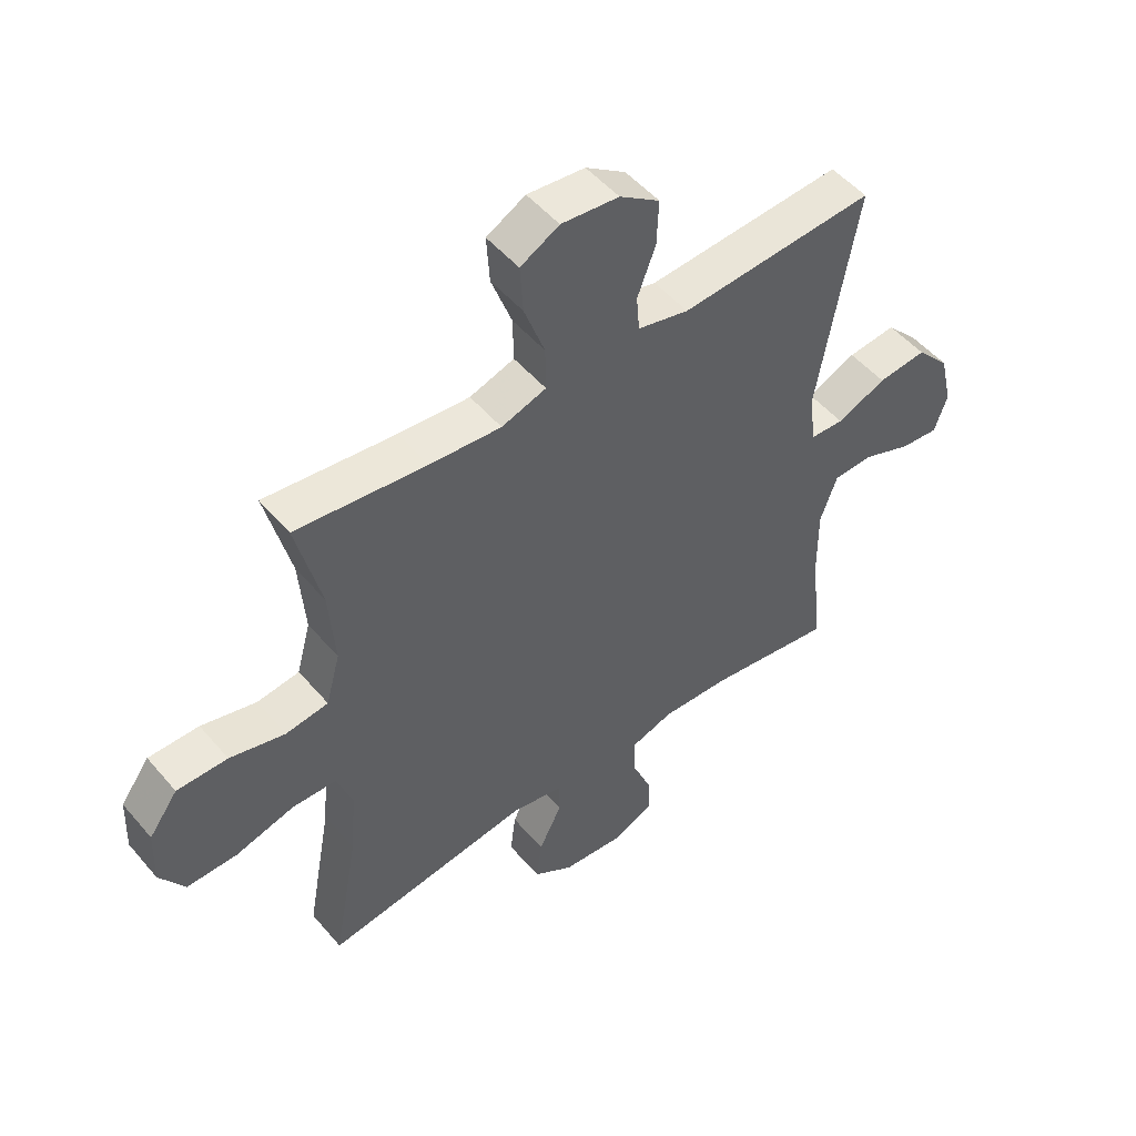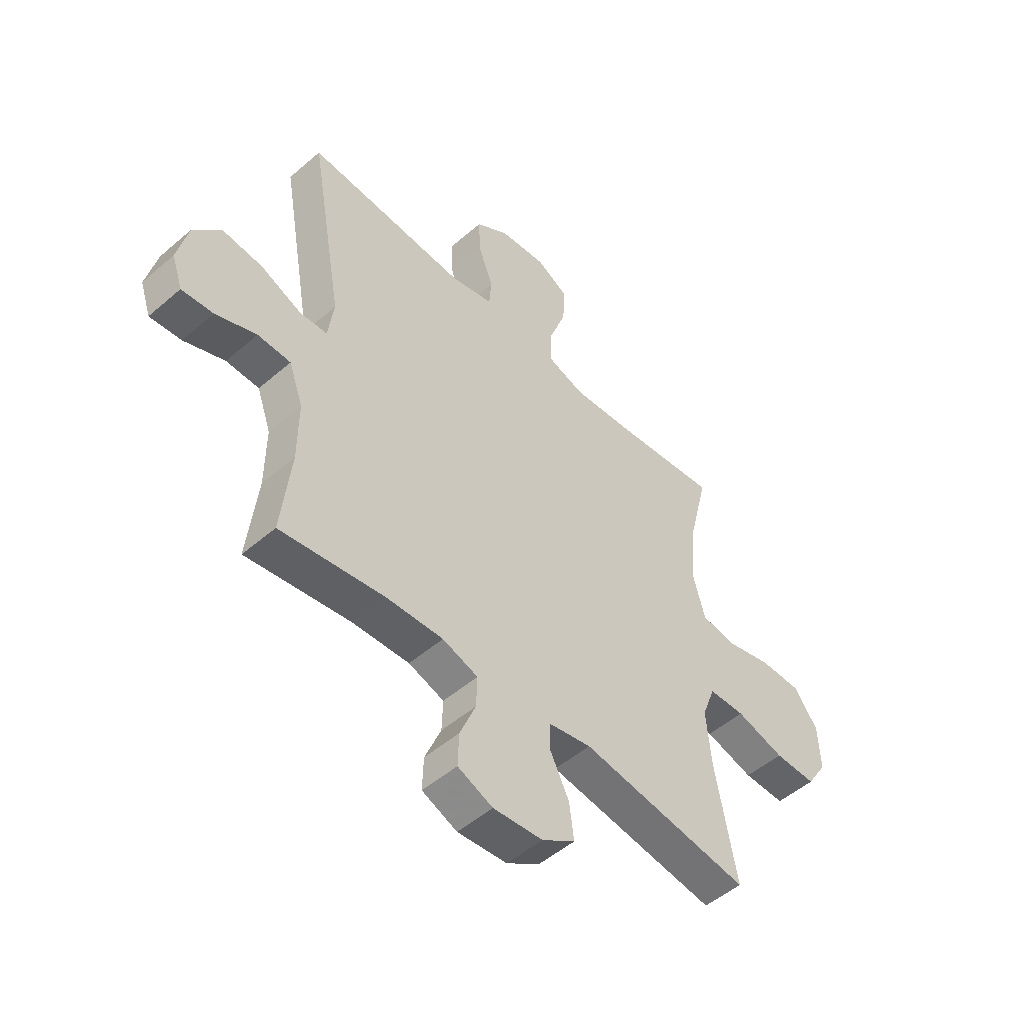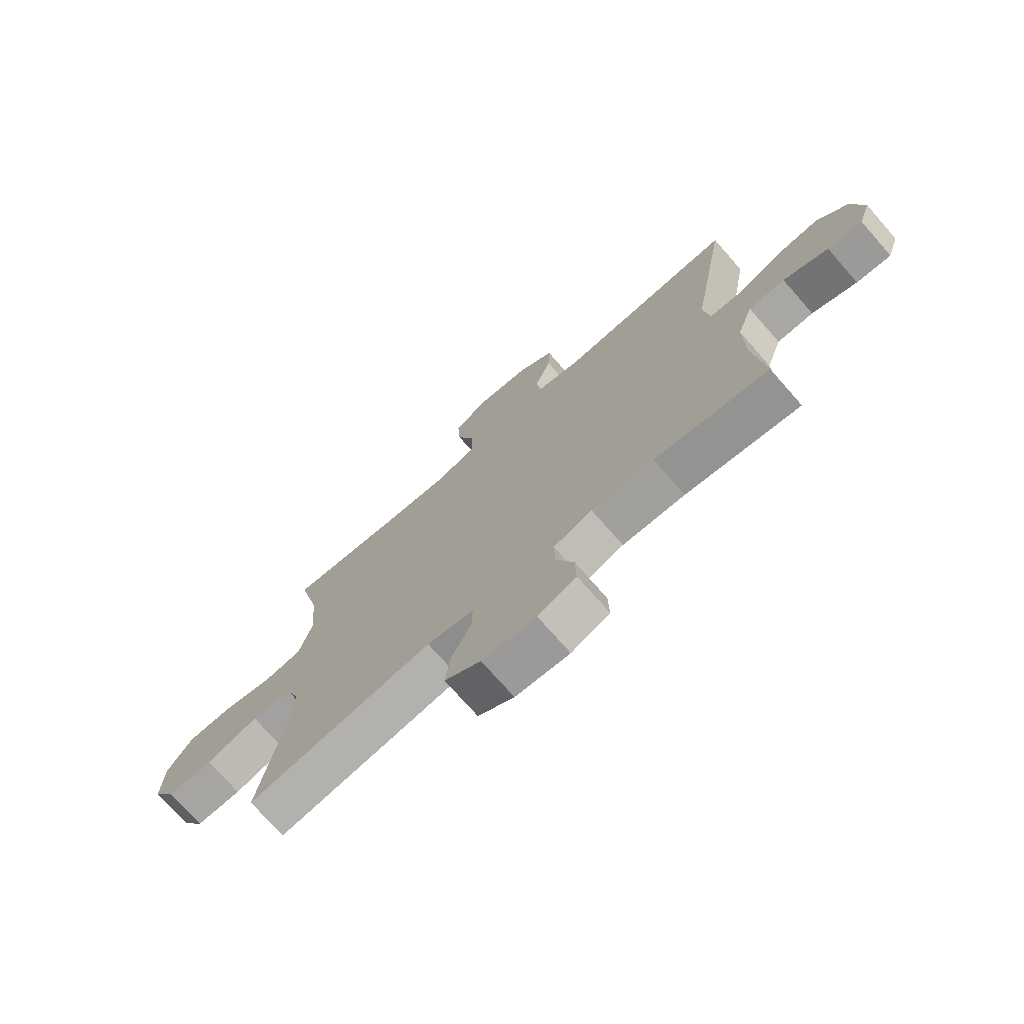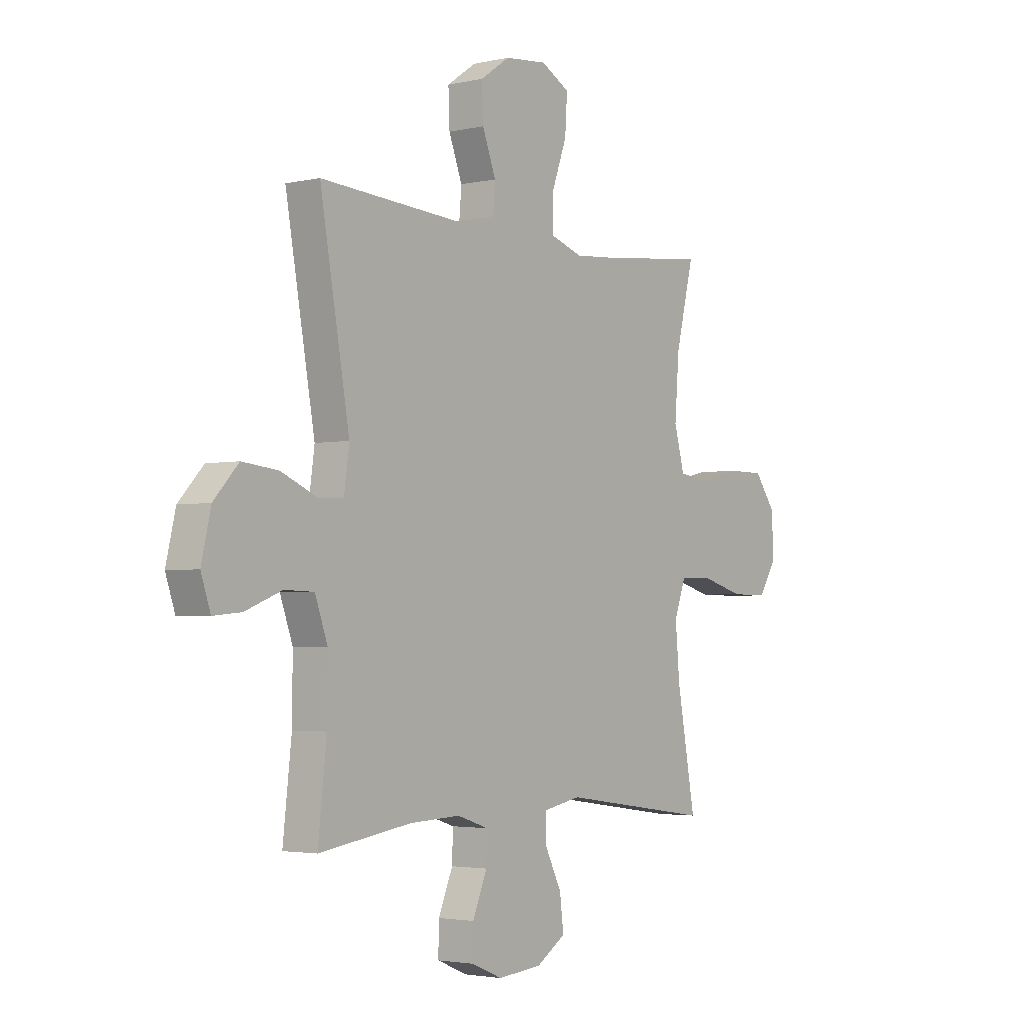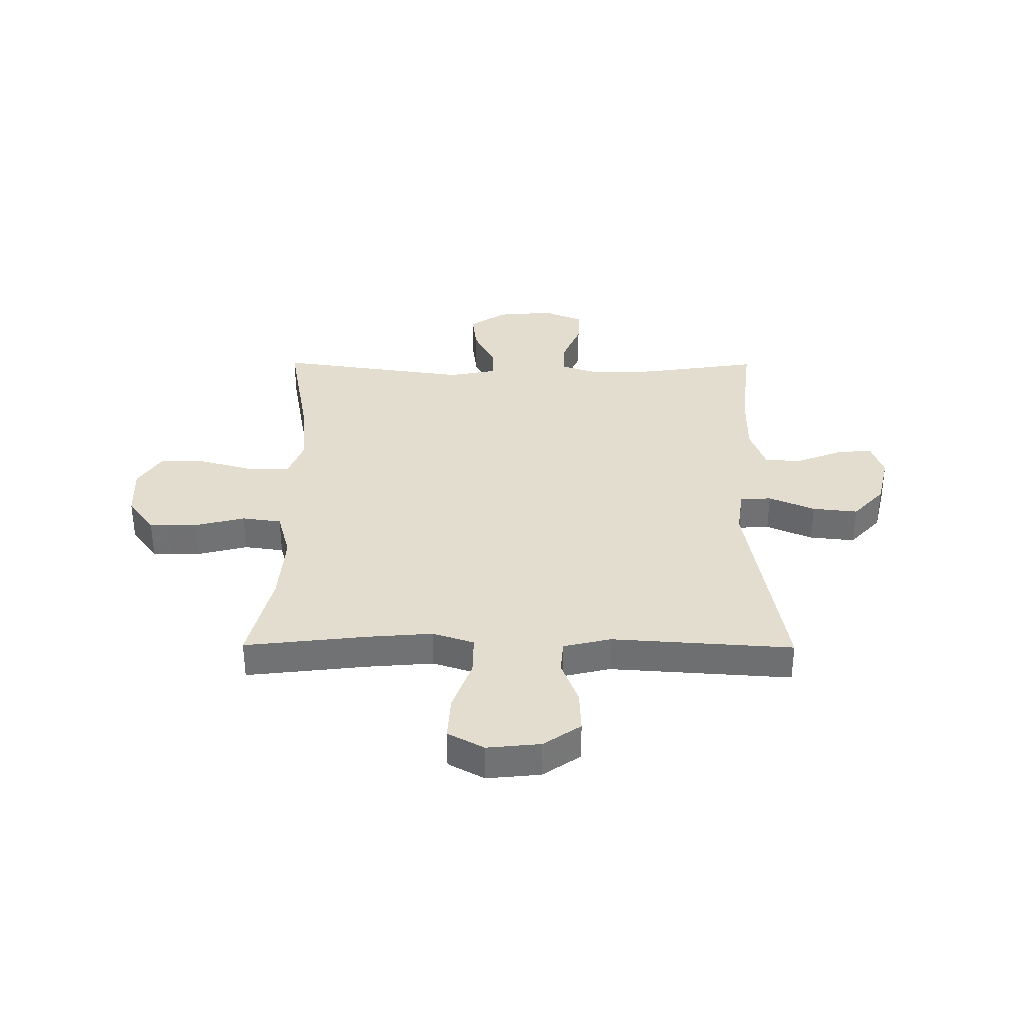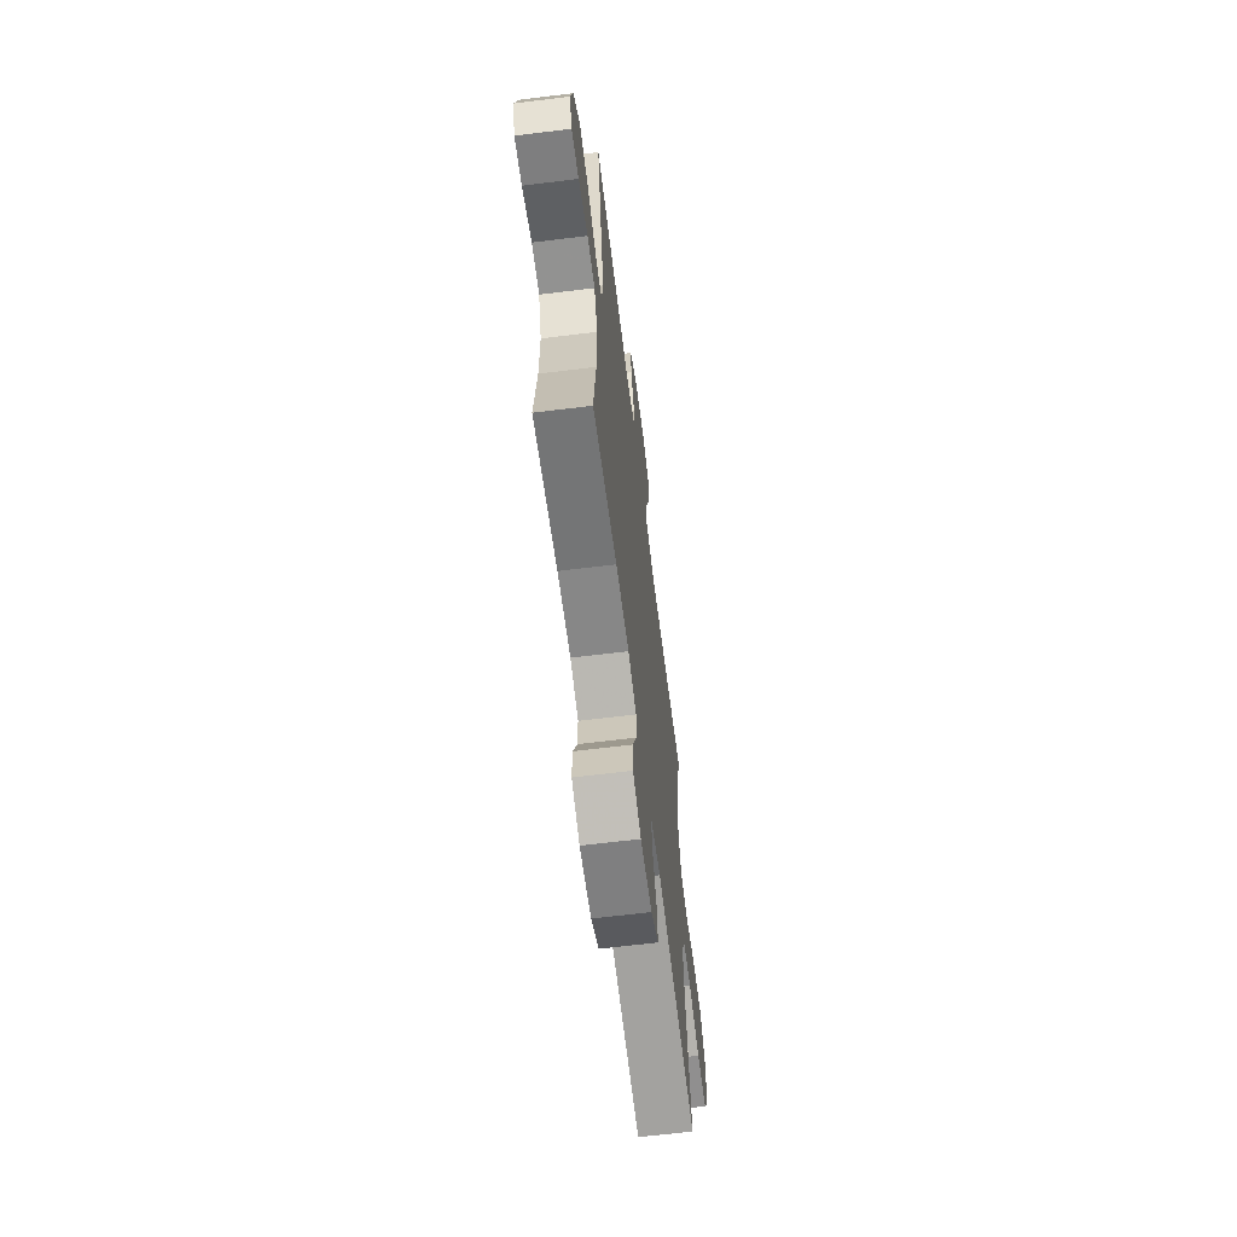
<metadata>
{"format":"obj","ext":"obj","renderer":"f3d","projection":"perspective","resolution":1024,"background":"white","views":[{"elev":50.7,"azim":-38.8,"up":"+Z"},{"elev":-50.8,"azim":133.3,"up":"+Z"},{"elev":-73.4,"azim":41.3,"up":"+Z"},{"elev":-2.9,"azim":127.5,"up":"+Z"},{"elev":34.9,"azim":0.4,"up":"+Y"},{"elev":-64.7,"azim":97.1,"up":"+Z"}]}
</metadata>
<code>
v 0.5 0.07 -0.5
v 0.286 0.07 -0.468
v 0.169 0.07 -0.463
v 0.096 0.07 -0.487
v 0.098 0.07 -0.551
v 0.131 0.07 -0.631
v 0.133 0.07 -0.698
v 0.061 0.07 -0.728
v -0.041 0.07 -0.719
v -0.109 0.07 -0.675
v -0.1 0.07 -0.602
v -0.061 0.07 -0.524
v -0.061 0.07 -0.467
v -0.149 0.07 -0.45
v -0.5 0.07 -0.5
v -0.457 0.07 -0.264
v -0.447 0.07 -0.15
v -0.474 0.07 -0.077
v -0.549 0.07 -0.075
v -0.649 0.07 -0.103
v -0.735 0.07 -0.104
v -0.777 0.07 -0.038
v -0.773 0.07 0.057
v -0.724 0.07 0.124
v -0.638 0.07 0.124
v -0.544 0.07 0.1
v -0.472 0.07 0.11
v -0.448 0.07 0.198
v -0.458 0.07 0.329
v -0.5 0.07 0.5
v -0.278 0.07 0.474
v -0.157 0.07 0.464
v -0.081 0.07 0.489
v -0.082 0.07 0.563
v -0.117 0.07 0.659
v -0.122 0.07 0.74
v -0.056 0.07 0.776
v 0.042 0.07 0.766
v 0.11 0.07 0.719
v 0.107 0.07 0.642
v 0.076 0.07 0.56
v 0.081 0.07 0.499
v 0.168 0.07 0.478
v 0.5 0.07 0.5
v 0.432 0.07 0.112
v 0.444 0.07 0.026
v 0.501 0.07 0.023
v 0.585 0.07 0.059
v 0.668 0.07 0.068
v 0.725 0.07 0.006
v 0.747 0.07 -0.088
v 0.725 0.07 -0.153
v 0.66 0.07 -0.147
v 0.576 0.07 -0.114
v 0.508 0.07 -0.116
v 0.479 0.07 -0.197
v 0.48 0.07 -0.322
v 0.5 0 -0.5
v 0.286 0 -0.468
v 0.169 0 -0.463
v 0.096 0 -0.487
v 0.098 0 -0.551
v 0.131 0 -0.631
v 0.133 0 -0.698
v 0.061 0 -0.728
v -0.041 0 -0.719
v -0.109 0 -0.675
v -0.1 0 -0.602
v -0.061 0 -0.524
v -0.061 0 -0.467
v -0.149 0 -0.45
v -0.5 0 -0.5
v -0.457 0 -0.264
v -0.447 0 -0.15
v -0.474 0 -0.077
v -0.549 0 -0.075
v -0.649 0 -0.103
v -0.735 0 -0.104
v -0.777 0 -0.038
v -0.773 0 0.057
v -0.724 0 0.124
v -0.638 0 0.124
v -0.544 0 0.1
v -0.472 0 0.11
v -0.448 0 0.198
v -0.458 0 0.329
v -0.5 0 0.5
v -0.278 0 0.474
v -0.157 0 0.464
v -0.081 0 0.489
v -0.082 0 0.563
v -0.117 0 0.659
v -0.122 0 0.74
v -0.056 0 0.776
v 0.042 0 0.766
v 0.11 0 0.719
v 0.107 0 0.642
v 0.076 0 0.56
v 0.081 0 0.499
v 0.168 0 0.478
v 0.5 0 0.5
v 0.432 0 0.112
v 0.444 0 0.026
v 0.501 0 0.023
v 0.585 0 0.059
v 0.668 0 0.068
v 0.725 0 0.006
v 0.747 0 -0.088
v 0.725 0 -0.153
v 0.66 0 -0.147
v 0.576 0 -0.114
v 0.508 0 -0.116
v 0.479 0 -0.197
v 0.48 0 -0.322
f 52 53 54
f 51 52 54
f 50 51 54
f 49 50 54
f 48 49 54
f 47 48 54
f 46 47 54 55
f 43 44 45
f 42 43 45 46
f 39 40 41
f 38 39 41
f 37 38 41
f 36 37 41
f 35 36 41
f 34 35 41
f 33 34 41 42
f 46 55 56
f 42 46 56
f 33 42 56
f 32 33 56
f 24 25 26
f 23 24 26
f 22 23 26
f 21 22 26
f 20 21 26
f 19 20 26
f 18 19 26 27
f 17 18 27 28
f 14 15 16
f 13 14 16 17
f 10 11 12
f 9 10 12
f 8 9 12
f 7 8 12
f 6 7 12
f 5 6 12
f 4 5 12 13
f 13 17 28
f 4 13 28
f 3 4 28
f 57 1 2
f 3 28 29
f 2 3 29
f 57 2 29
f 56 57 29
f 32 56 29
f 31 32 29
f 29 30 31
f 111 110 109
f 111 109 108
f 111 108 107
f 111 107 106
f 111 106 105
f 111 105 104
f 112 111 104 103
f 102 101 100
f 103 102 100 99
f 98 97 96
f 98 96 95
f 98 95 94
f 98 94 93
f 98 93 92
f 98 92 91
f 99 98 91 90
f 113 112 103
f 113 103 99
f 113 99 90
f 113 90 89
f 83 82 81
f 83 81 80
f 83 80 79
f 83 79 78
f 83 78 77
f 83 77 76
f 84 83 76 75
f 85 84 75 74
f 73 72 71
f 74 73 71 70
f 69 68 67
f 69 67 66
f 69 66 65
f 69 65 64
f 69 64 63
f 69 63 62
f 70 69 62 61
f 85 74 70
f 85 70 61
f 85 61 60
f 59 58 114
f 86 85 60
f 86 60 59
f 86 59 114
f 86 114 113
f 86 113 89
f 86 89 88
f 88 87 86
f 1 58 59 2
f 2 59 60 3
f 3 60 61 4
f 4 61 62 5
f 5 62 63 6
f 6 63 64 7
f 7 64 65 8
f 8 65 66 9
f 9 66 67 10
f 10 67 68 11
f 11 68 69 12
f 12 69 70 13
f 13 70 71 14
f 14 71 72 15
f 15 72 73 16
f 16 73 74 17
f 17 74 75 18
f 18 75 76 19
f 19 76 77 20
f 20 77 78 21
f 21 78 79 22
f 22 79 80 23
f 23 80 81 24
f 24 81 82 25
f 25 82 83 26
f 26 83 84 27
f 27 84 85 28
f 28 85 86 29
f 29 86 87 30
f 30 87 88 31
f 31 88 89 32
f 32 89 90 33
f 33 90 91 34
f 34 91 92 35
f 35 92 93 36
f 36 93 94 37
f 37 94 95 38
f 38 95 96 39
f 39 96 97 40
f 40 97 98 41
f 41 98 99 42
f 42 99 100 43
f 43 100 101 44
f 44 101 102 45
f 45 102 103 46
f 46 103 104 47
f 47 104 105 48
f 48 105 106 49
f 49 106 107 50
f 50 107 108 51
f 51 108 109 52
f 52 109 110 53
f 53 110 111 54
f 54 111 112 55
f 55 112 113 56
f 56 113 114 57
f 57 114 58 1

</code>
